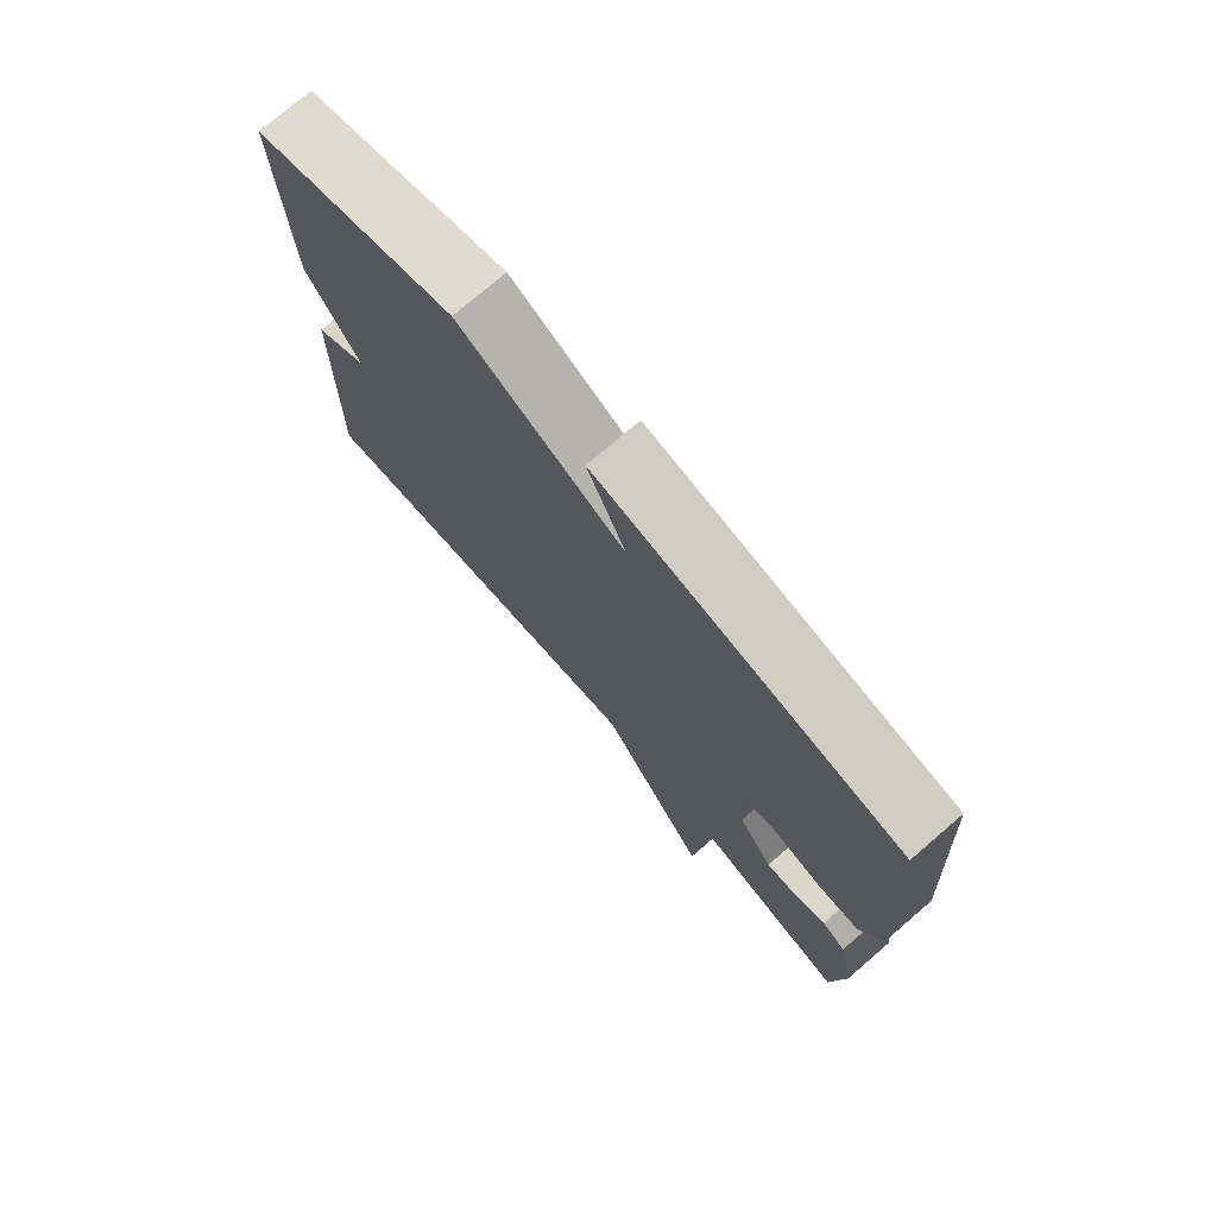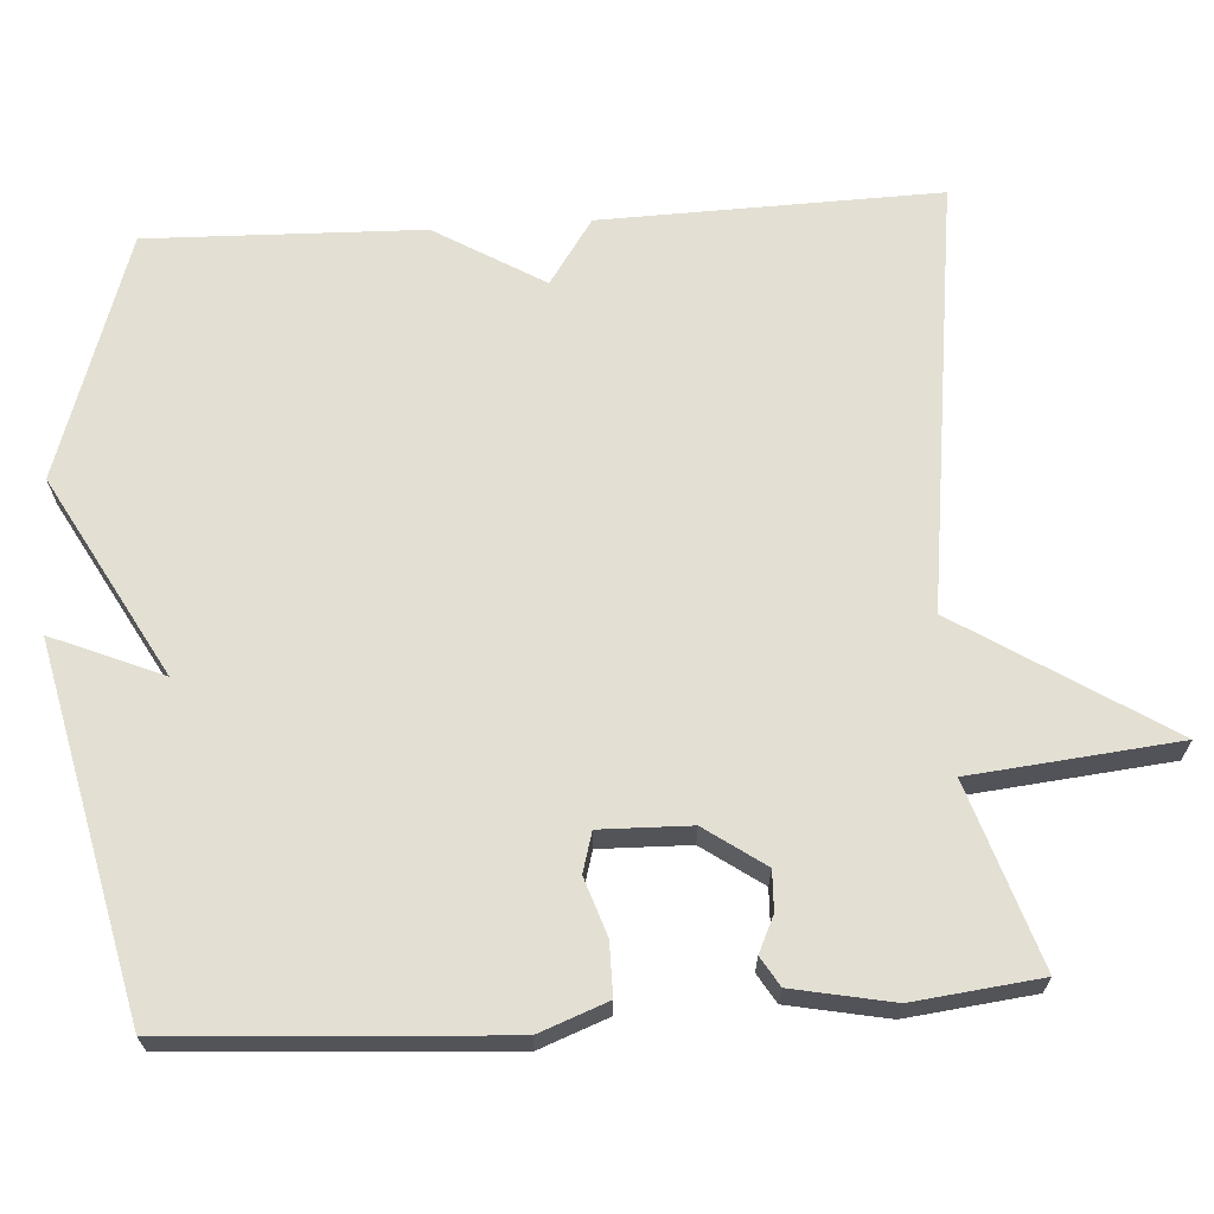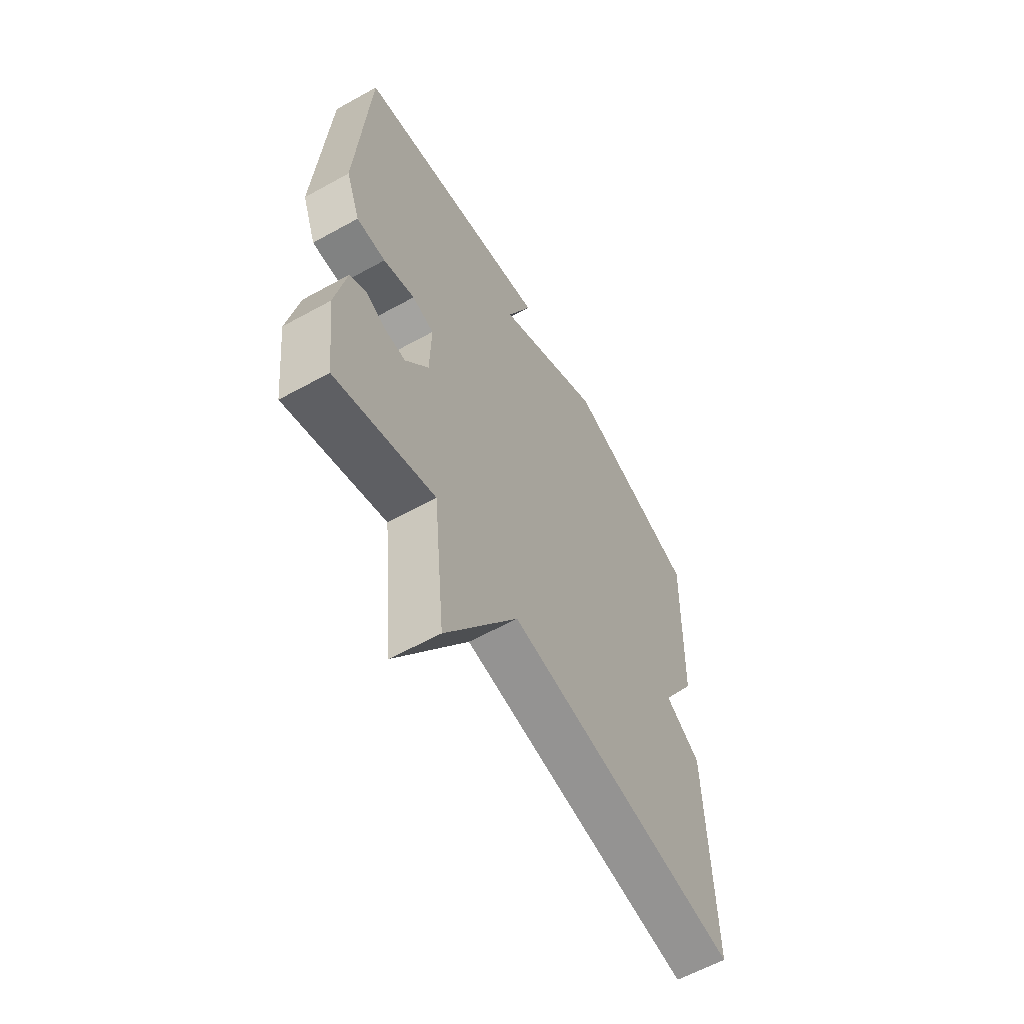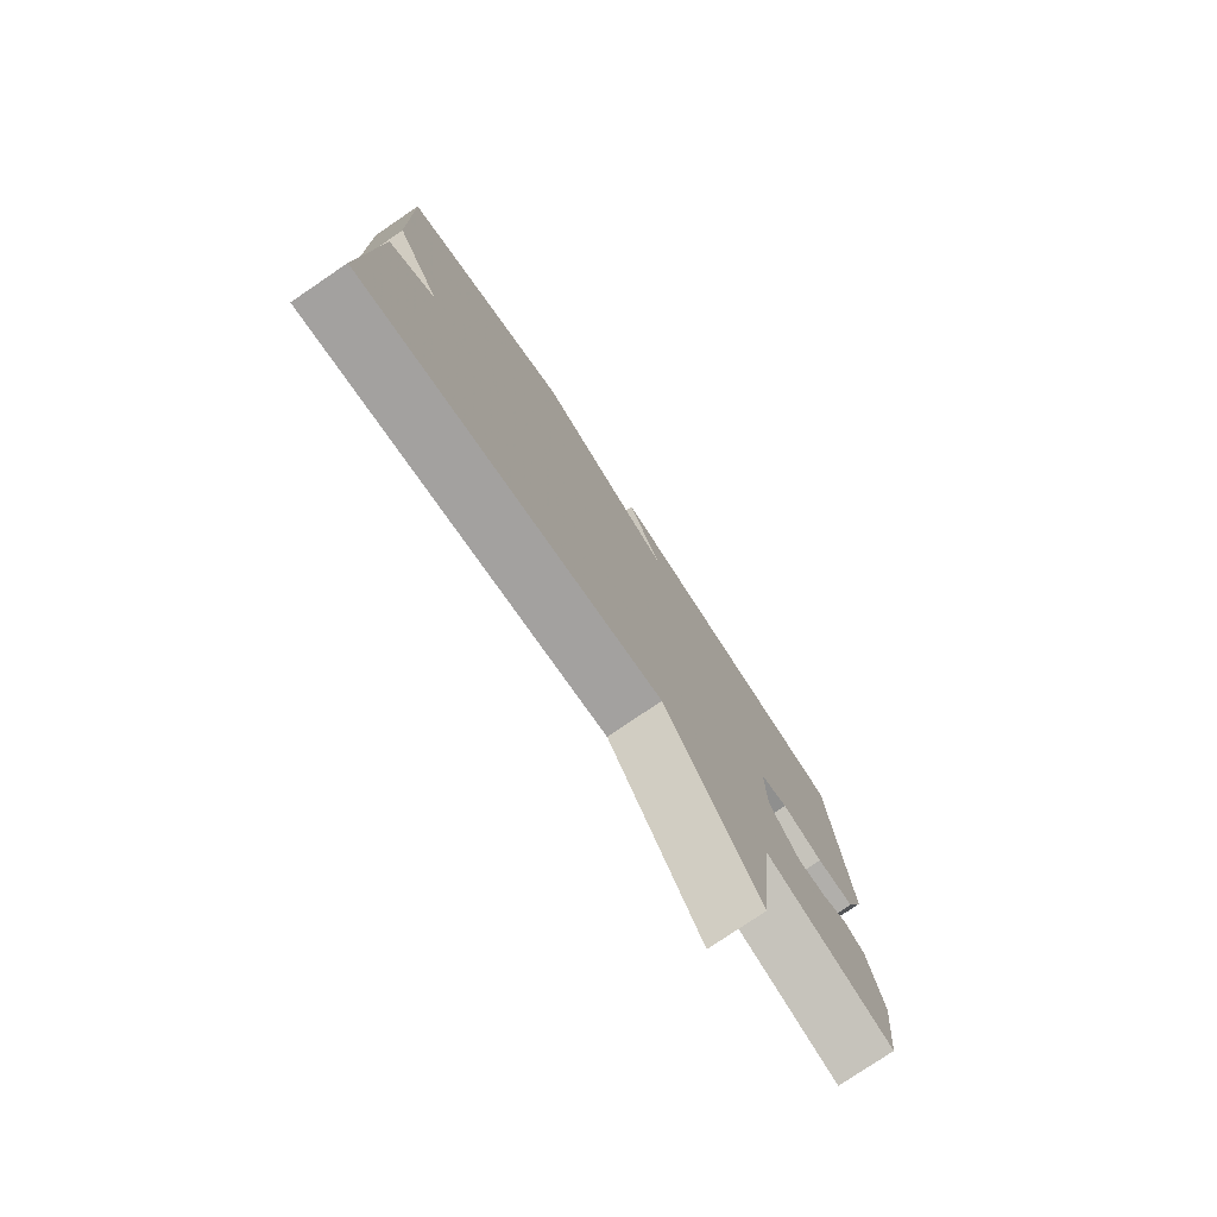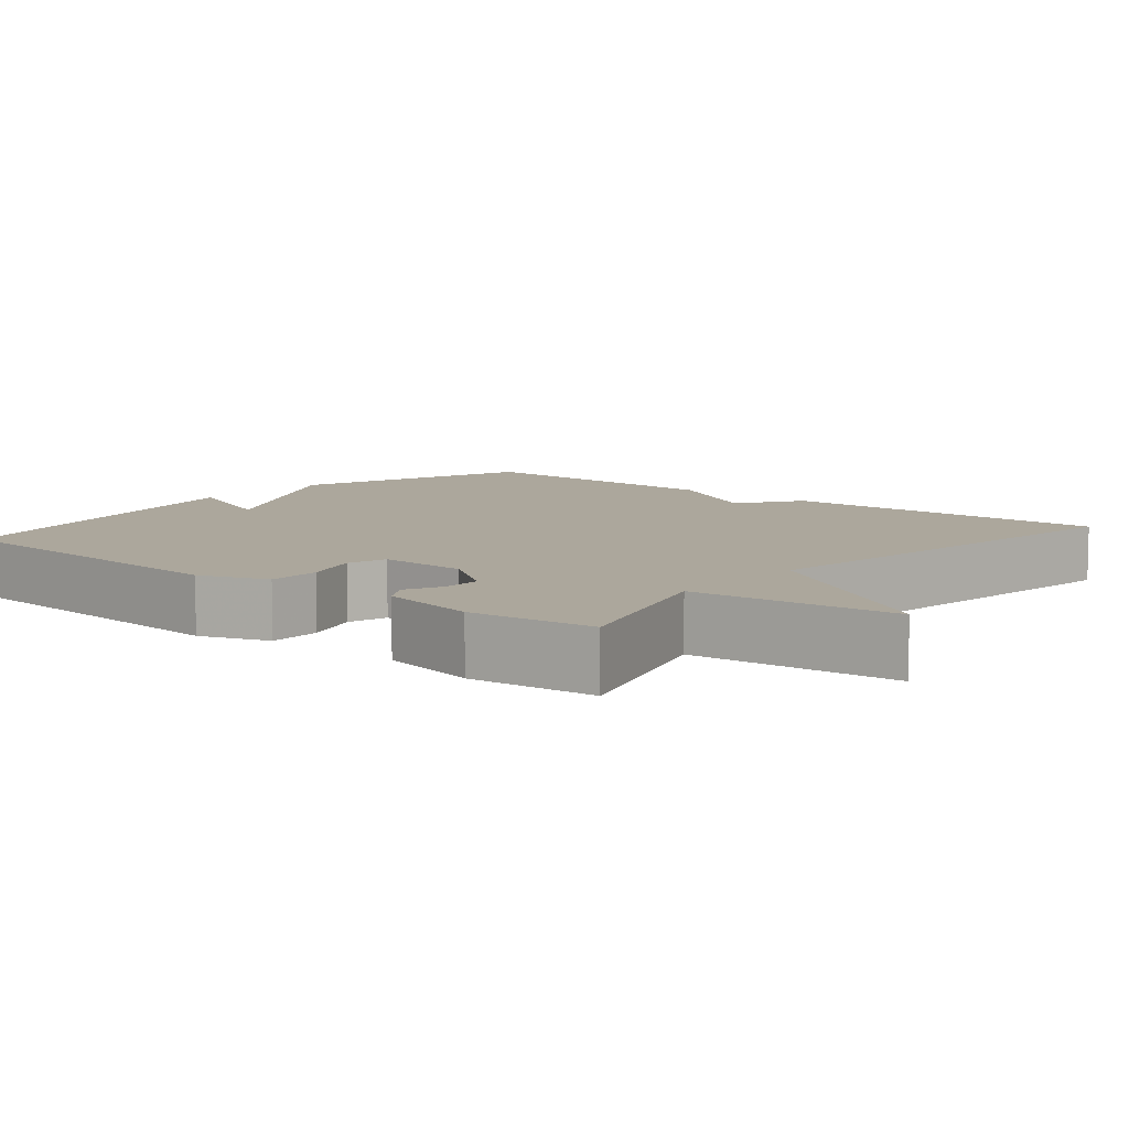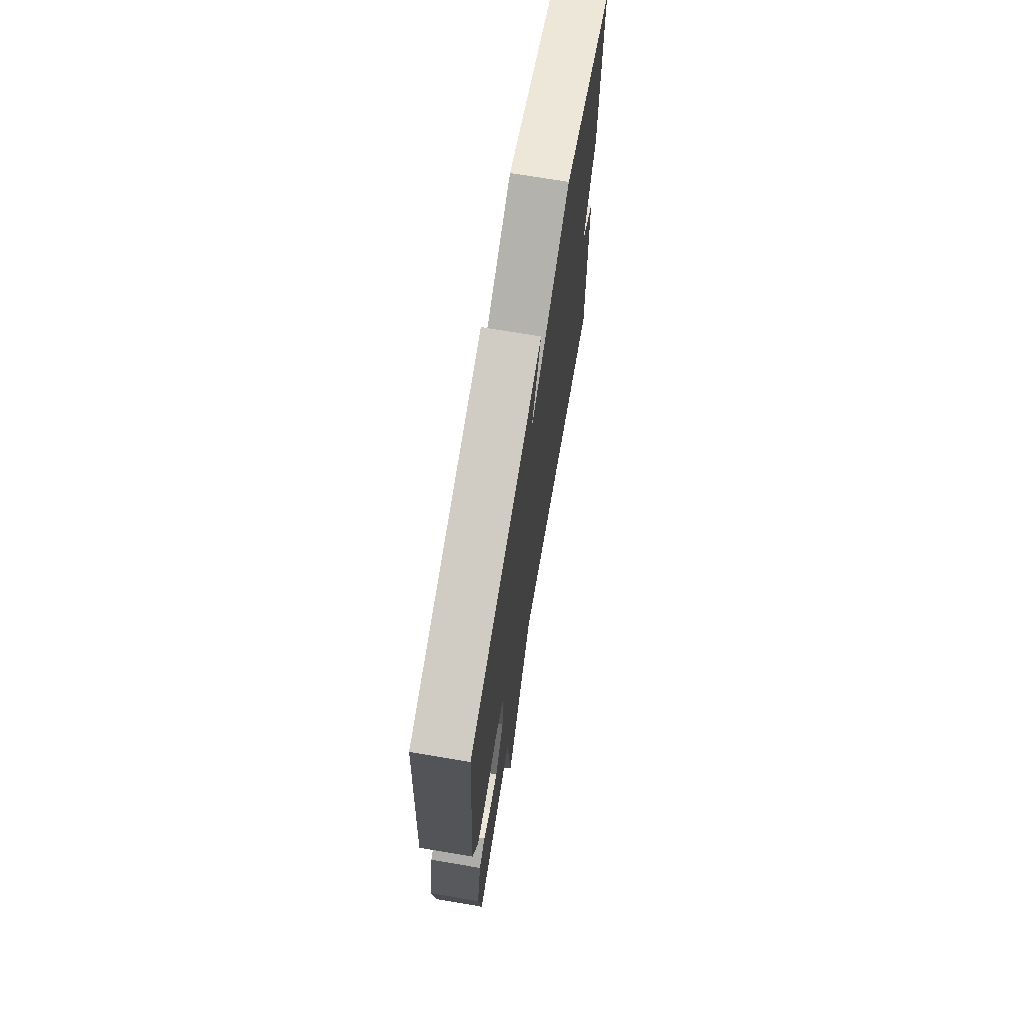
<metadata>
{"format":"obj","ext":"obj","renderer":"f3d","projection":"perspective","resolution":1024,"background":"white","views":[{"elev":75.4,"azim":49.4,"up":"+Z"},{"elev":66.9,"azim":86.2,"up":"+Y"},{"elev":-60.6,"azim":119.5,"up":"+Z"},{"elev":-78.3,"azim":-55.9,"up":"+Z"},{"elev":8.4,"azim":130.1,"up":"+Y"},{"elev":70.9,"azim":99.6,"up":"+Z"}]}
</metadata>
<code>
v 0.5 0.07 -0.5
v 0.263 0.07 -0.424
v 0.236 0.07 -0.695
v 0.063 0.07 -0.424
v -0.5 0.07 -0.5
v -0.489 0.07 -0.059
v -0.404 0.07 -0.001
v -0.489 0.07 0.141
v -0.5 0.07 0.5
v -0.179 0.07 0.607
v 0.082 0.07 0.463
v 0.021 0.07 0.607
v 0.5 0.07 0.5
v 0.528 0.07 0.071
v 0.494 0.07 -0.019
v 0.425 0.07 -0.019
v 0.35 0.07 0.006
v 0.298 0.07 -0.009
v 0.301 0.07 -0.127
v 0.356 0.07 -0.205
v 0.408 0.07 -0.203
v 0.455 0.07 -0.181
v 0.493 0.07 -0.204
v 0.519 0.07 -0.334
v 0.5 0 -0.5
v 0.263 0 -0.424
v 0.236 0 -0.695
v 0.063 0 -0.424
v -0.5 0 -0.5
v -0.489 0 -0.059
v -0.404 0 -0.001
v -0.489 0 0.141
v -0.5 0 0.5
v -0.179 0 0.607
v 0.082 0 0.463
v 0.021 0 0.607
v 0.5 0 0.5
v 0.528 0 0.071
v 0.494 0 -0.019
v 0.425 0 -0.019
v 0.35 0 0.006
v 0.298 0 -0.009
v 0.301 0 -0.127
v 0.356 0 -0.205
v 0.408 0 -0.203
v 0.455 0 -0.181
v 0.493 0 -0.204
v 0.519 0 -0.334
f 24 1 2
f 23 24 2
f 22 23 2
f 21 22 2
f 20 21 2
f 19 20 2
f 18 19 2
f 15 16 17
f 14 15 17
f 13 14 17
f 12 13 17
f 11 12 17
f 11 17 18
f 10 11 18
f 9 10 18
f 8 9 18
f 7 8 18
f 6 7 18
f 5 6 18
f 4 5 18
f 2 3 4 18
f 26 25 48
f 26 48 47
f 26 47 46
f 26 46 45
f 26 45 44
f 26 44 43
f 26 43 42
f 41 40 39
f 41 39 38
f 41 38 37
f 41 37 36
f 41 36 35
f 42 41 35
f 42 35 34
f 42 34 33
f 42 33 32
f 42 32 31
f 42 31 30
f 42 30 29
f 42 29 28
f 42 28 27 26
f 1 25 26 2
f 2 26 27 3
f 3 27 28 4
f 4 28 29 5
f 5 29 30 6
f 6 30 31 7
f 7 31 32 8
f 8 32 33 9
f 9 33 34 10
f 10 34 35 11
f 11 35 36 12
f 12 36 37 13
f 13 37 38 14
f 14 38 39 15
f 15 39 40 16
f 16 40 41 17
f 17 41 42 18
f 18 42 43 19
f 19 43 44 20
f 20 44 45 21
f 21 45 46 22
f 22 46 47 23
f 23 47 48 24
f 24 48 25 1

</code>
